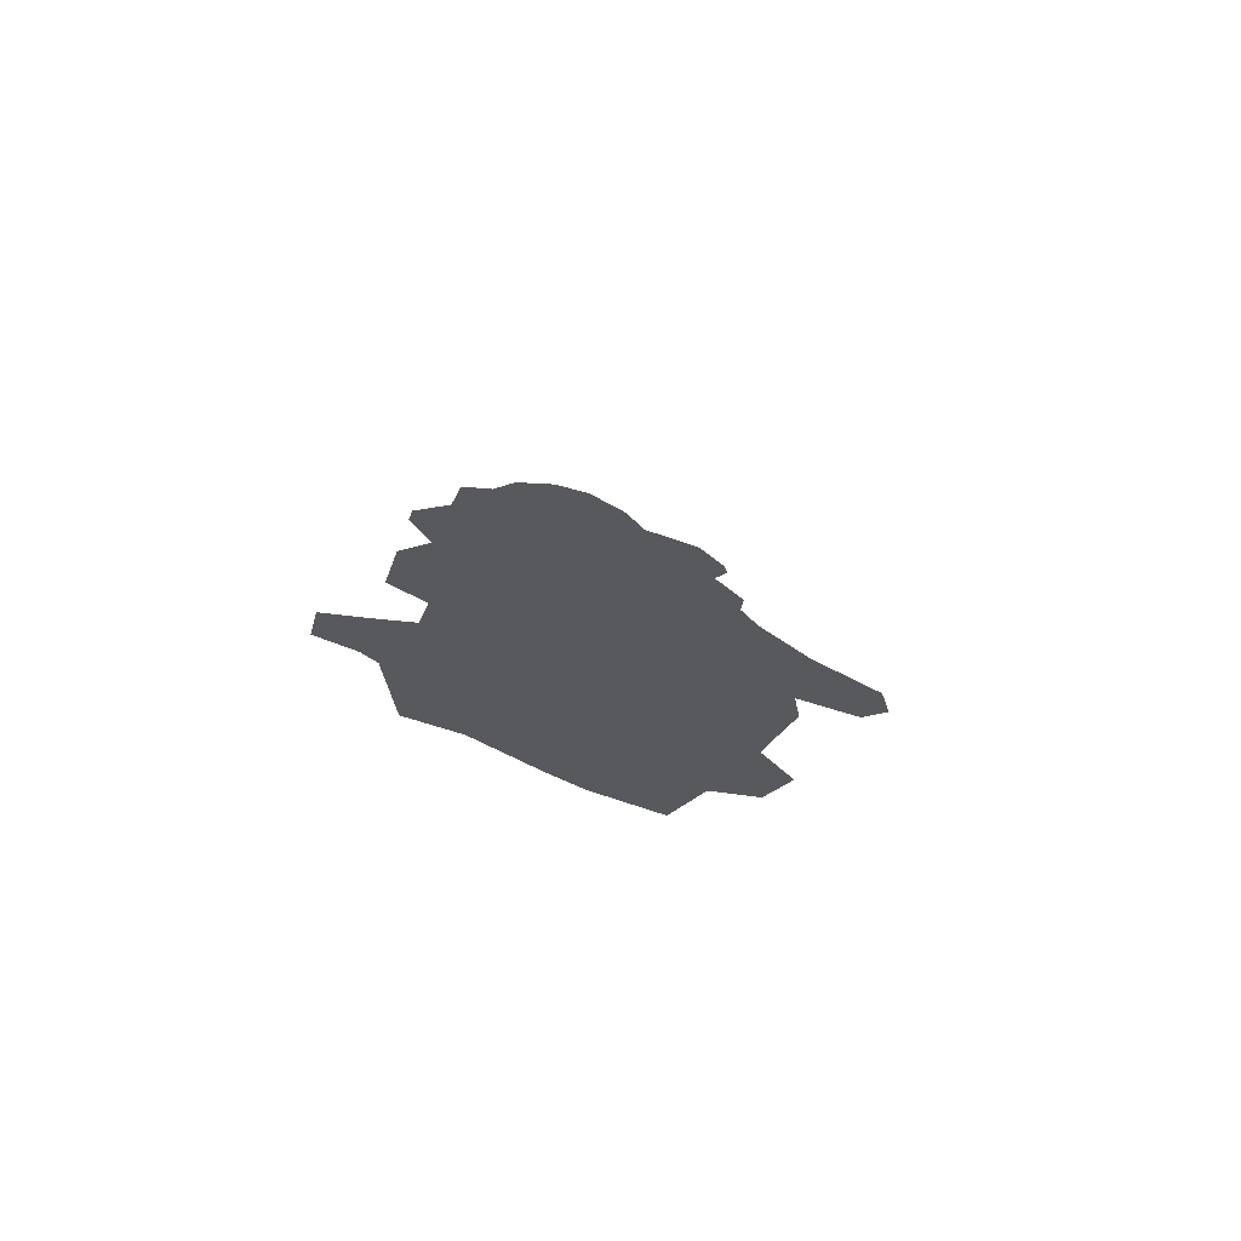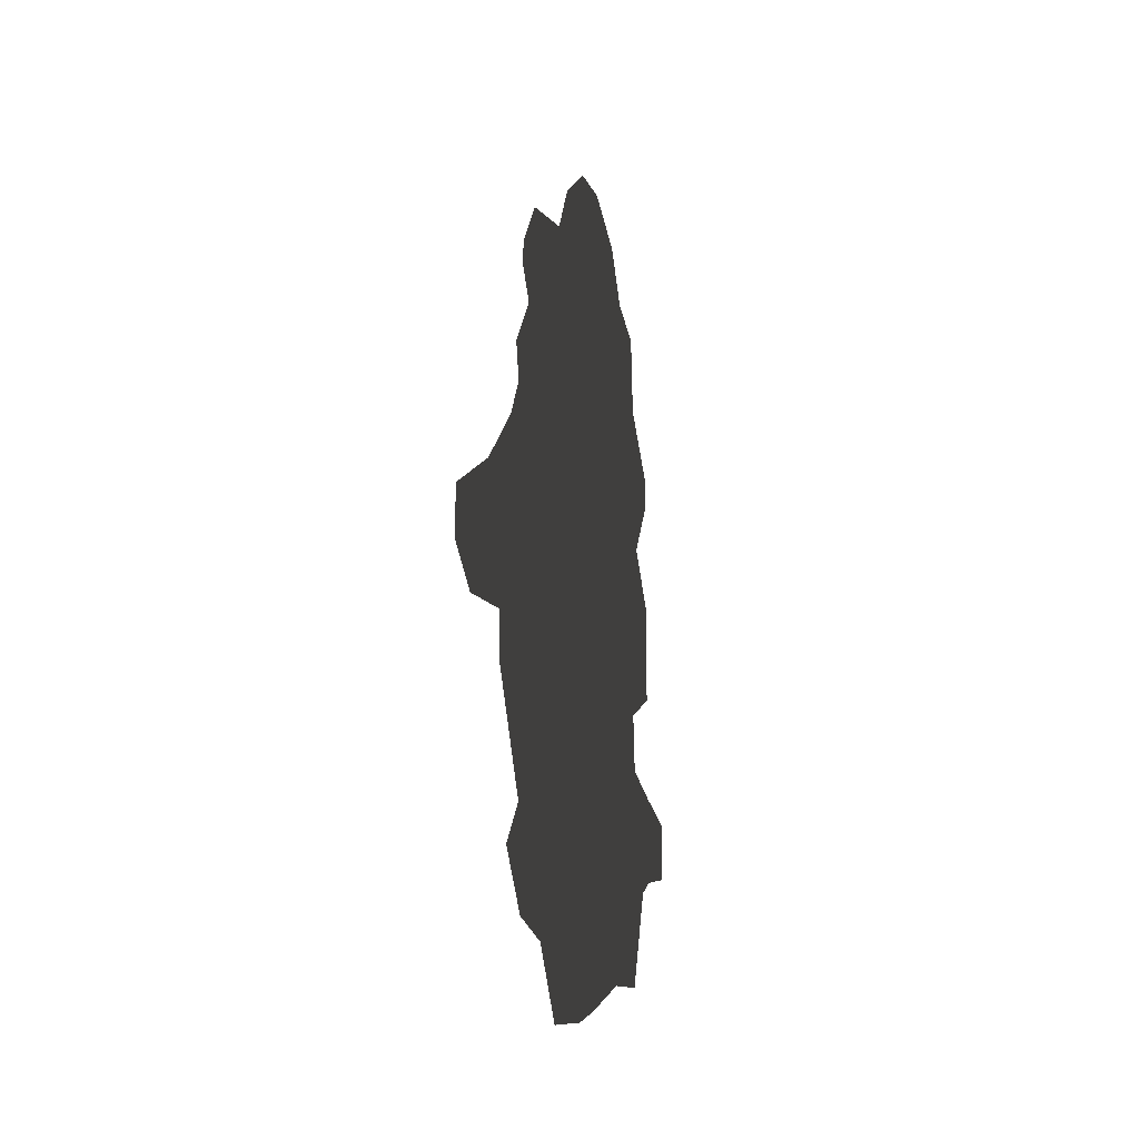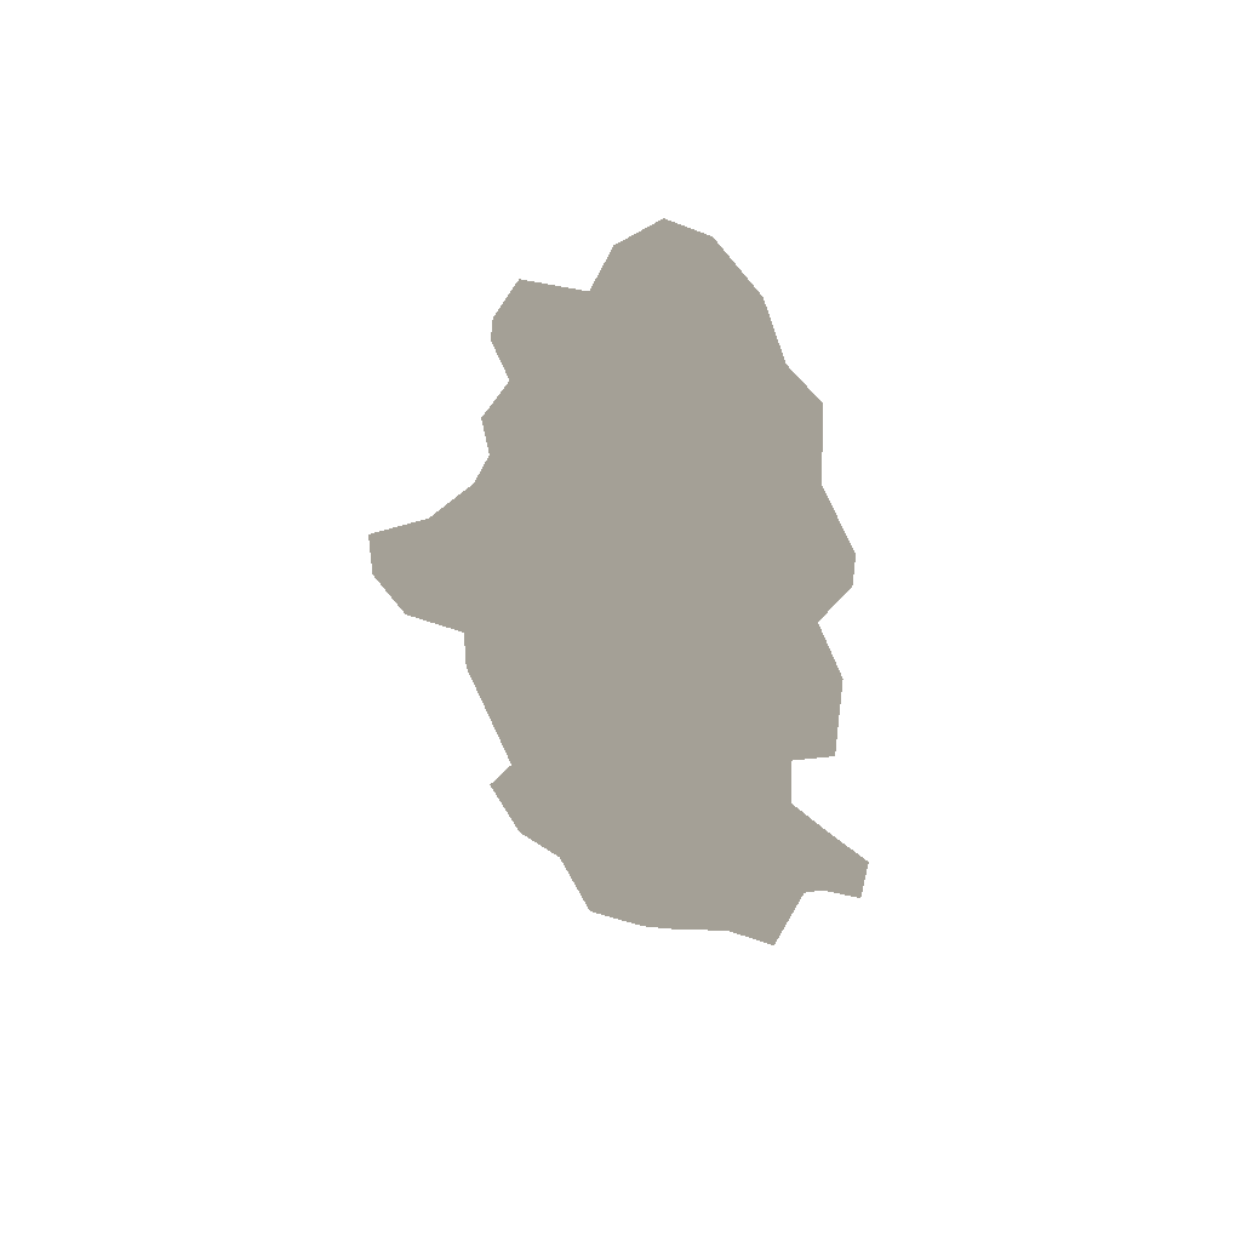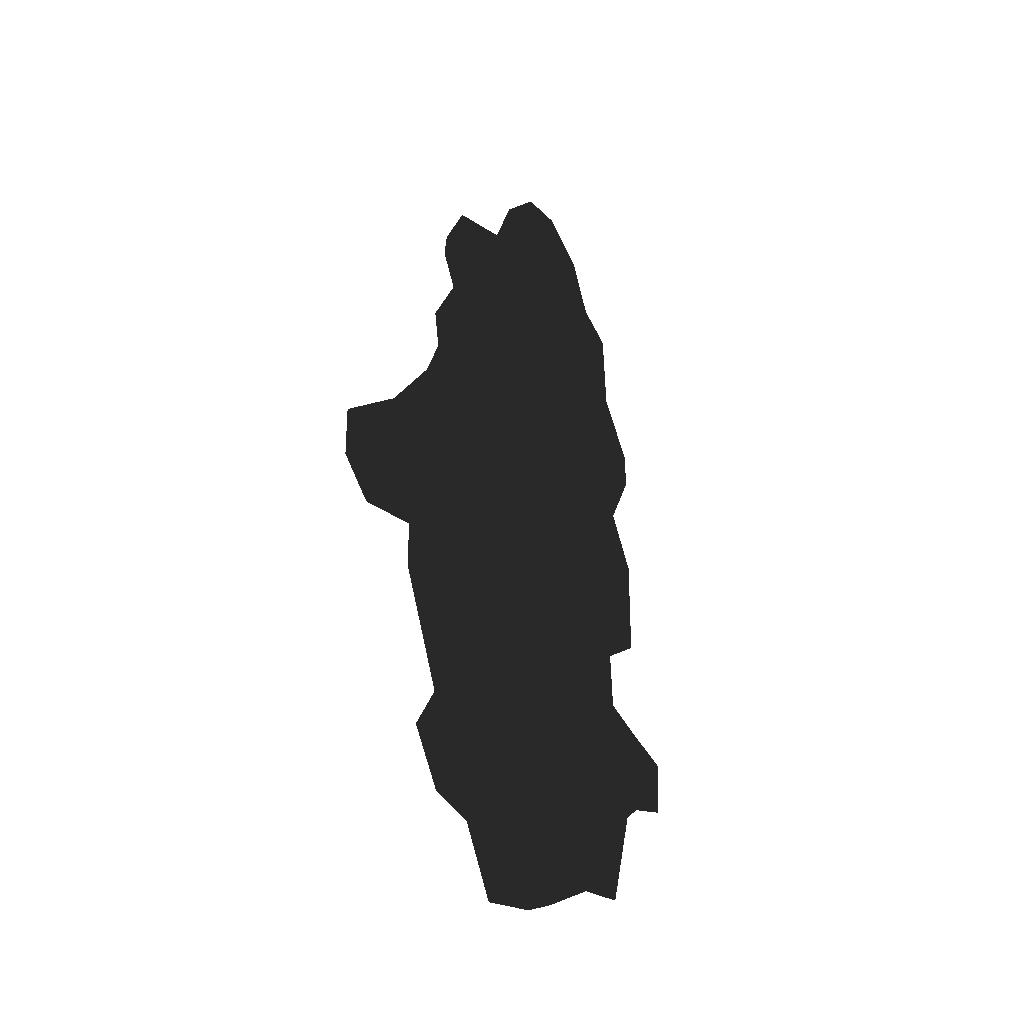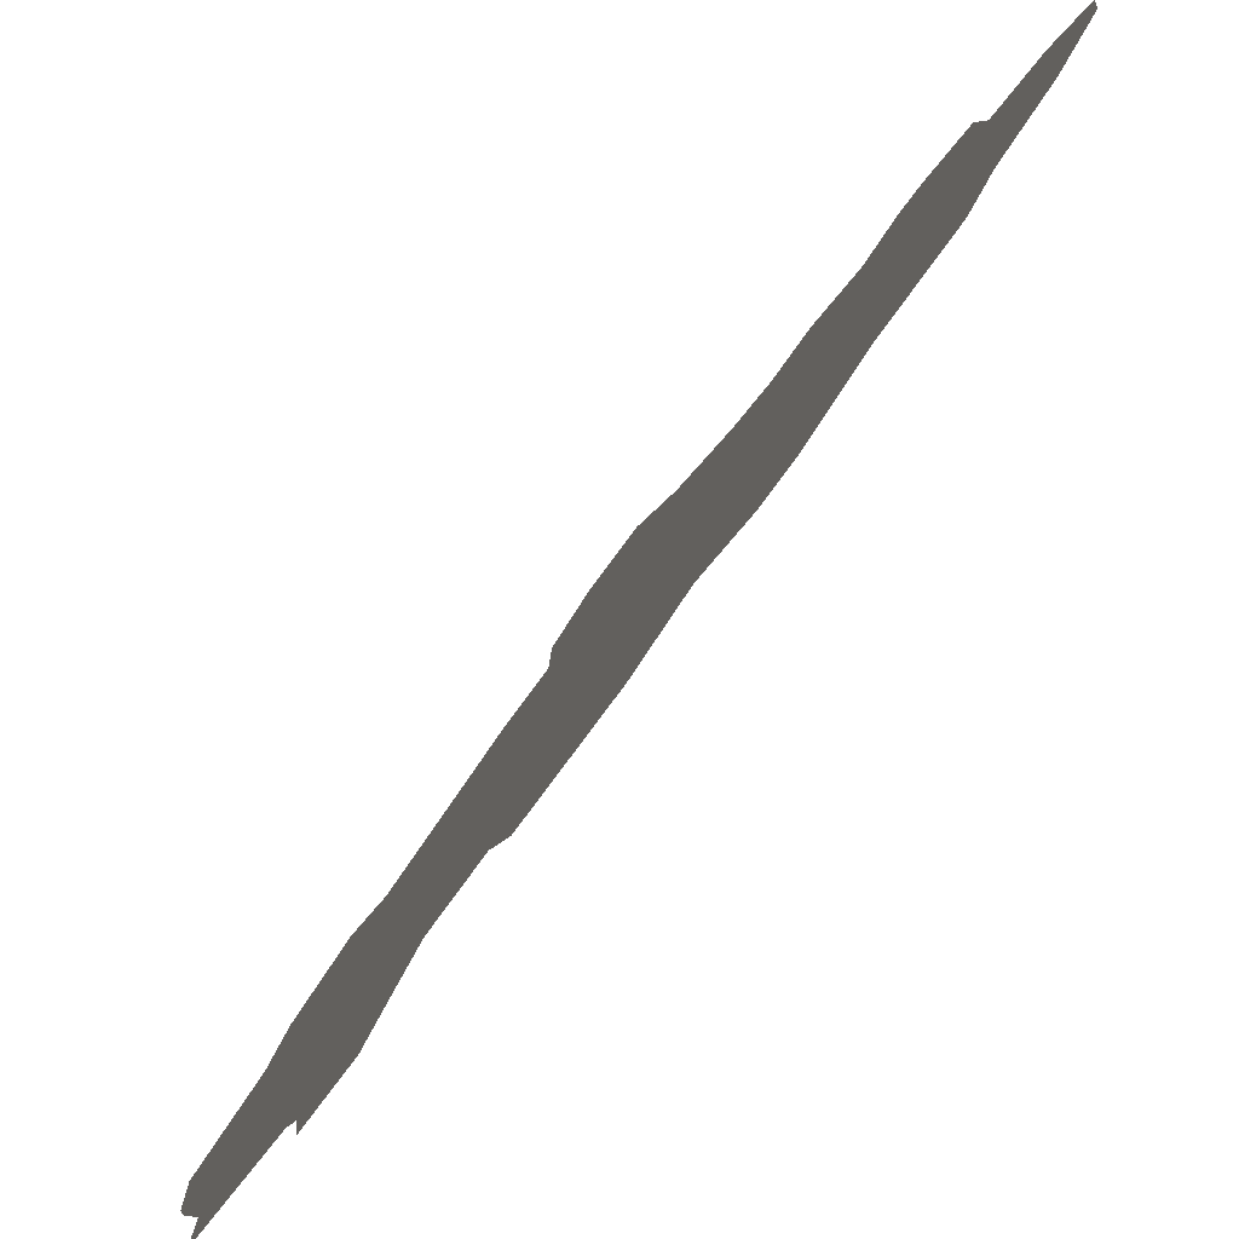
<metadata>
{"format":"obj","ext":"obj","renderer":"f3d","projection":"perspective","resolution":1024,"background":"white","views":[{"elev":-72.9,"azim":72.5,"up":"+Z"},{"elev":-14.5,"azim":-156.9,"up":"+Z"},{"elev":44.2,"azim":-67.8,"up":"+Z"},{"elev":-26.9,"azim":-139.3,"up":"+Z"},{"elev":-79.7,"azim":-36.5,"up":"+Y"}]}
</metadata>
<code>
g
v  -34.28 -108.2 -254.9
v  -34.28 -130.7 -286.6
v  -34.28 -132.5 -254.9
v  -34.28 -108.2 -240.4
v  -34.28 -108.2 -290.3
v  -34.28 -55.61 -254.9
v  -34.28 -98.74 -297.2
v  -34.28 -83.93 -352.2
v  -34.28 -87.06 -226.7
v  -34.28 -55.61 -352.2
v  -34.28 -55.61 -157.5
v  -34.28 -85.28 -193.6
v  -34.28 -108.2 -180.6
v  -34.28 -108.2 -157.5
v  -34.28 -108.2 -123.6
v  -34.28 -92.89 -89.95
v  -34.28 -55.61 -60.18
v  -34.28 -108.2 -60.18
v  -34.28 -2.97 -157.5
v  -34.28 -55.61 37.16
v  -34.28 -108.2 -39.92
v  -34.28 -88.8 -2.645
v  -34.28 -86.83 37.16
v  -34.28 -86.51 43.65
v  -34.28 -68.02 60.39
v  -34.28 -55.61 93.22
v  -34.28 -31.56 118.2
v  -34.28 -8.898 121.9
v  -34.28 -2.97 116.8
v  -34.28 -2.97 37.16
v  -34.28 14.36 101.9
v  -34.28 26.5 74.03
v  -34.28 -2.97 -60.18
v  -34.28 49.67 37.16
v  -34.28 49.67 72.38
v  -34.28 61.05 71.58
v  -34.28 75.38 45.88
v  -34.28 76.55 37.16
v  -34.28 77.15 32.63
v  -34.28 68.16 11.36
v  -34.28 84.37 -16.45
v  -34.28 81.05 -38.56
v  -34.28 49.67 -60.18
v  -34.28 90.62 -60.18
v  -34.28 49.67 -157.5
v  -34.28 102.3 -74.09
v  -34.28 -2.97 -254.9
v  -34.28 102.3 -157.5
v  -34.28 118 -92.76
v  -34.28 154.9 -116.4
v  -34.28 154.9 -145.5
v  -34.28 145.7 -157.5
v  -34.28 137.1 -168.7
v  -34.28 102.3 -169.5
v  -34.28 102.3 -196.3
v  -34.28 88.11 -236.3
v  -34.28 81.58 -254.9
v  -34.28 49.67 -254.9
v  -34.28 77.88 -265.4
v  -34.28 92.32 -288.7
v  -34.28 74.86 -323.1
v  -34.28 49.67 -334.4
v  -34.28 41.57 -352.2
v  -34.28 -2.97 -352.2
v  -34.28 30.84 -375.8
v  -34.28 -22.22 -367.1
v  -34.28 -2.97 -373.7
g Mesh_1168.rip
f 1 2 3
f 1 3 4
f 5 2 1
f 1 4 6
f 1 6 5
f 7 5 6
f 8 7 6
f 4 9 6
f 10 8 6
f 6 9 11
f 9 12 11
f 12 13 11
f 14 11 13
f 11 14 15
f 16 11 15
f 17 11 16
f 18 17 16
f 19 6 11
f 17 18 20
f 18 21 20
f 21 22 20
f 22 23 20
f 23 24 20
f 20 24 25
f 26 20 25
f 20 26 27
f 28 20 27
f 29 20 28
f 30 20 29
f 30 17 20
f 29 31 30
f 31 32 30
f 33 17 30
f 33 11 17
f 19 11 33
f 30 32 34
f 34 33 30
f 34 32 35
f 35 36 34
f 37 34 36
f 38 34 37
f 38 39 34
f 39 40 34
f 41 34 40
f 42 34 41
f 43 34 42
f 43 33 34
f 43 19 33
f 44 43 42
f 43 44 45
f 45 19 43
f 45 44 46
f 45 47 19
f 47 6 19
f 47 10 6
f 48 45 46
f 46 49 48
f 49 50 48
f 50 51 48
f 51 52 48
f 52 53 48
f 48 53 54
f 45 48 54
f 55 45 54
f 56 45 55
f 57 45 56
f 58 45 57
f 58 47 45
f 57 59 58
f 60 58 59
f 61 58 60
f 62 58 61
f 62 47 58
f 63 47 62
f 64 47 63
f 64 10 47
f 63 65 64
f 64 66 10
f 64 65 67
f 67 66 64
g

</code>
